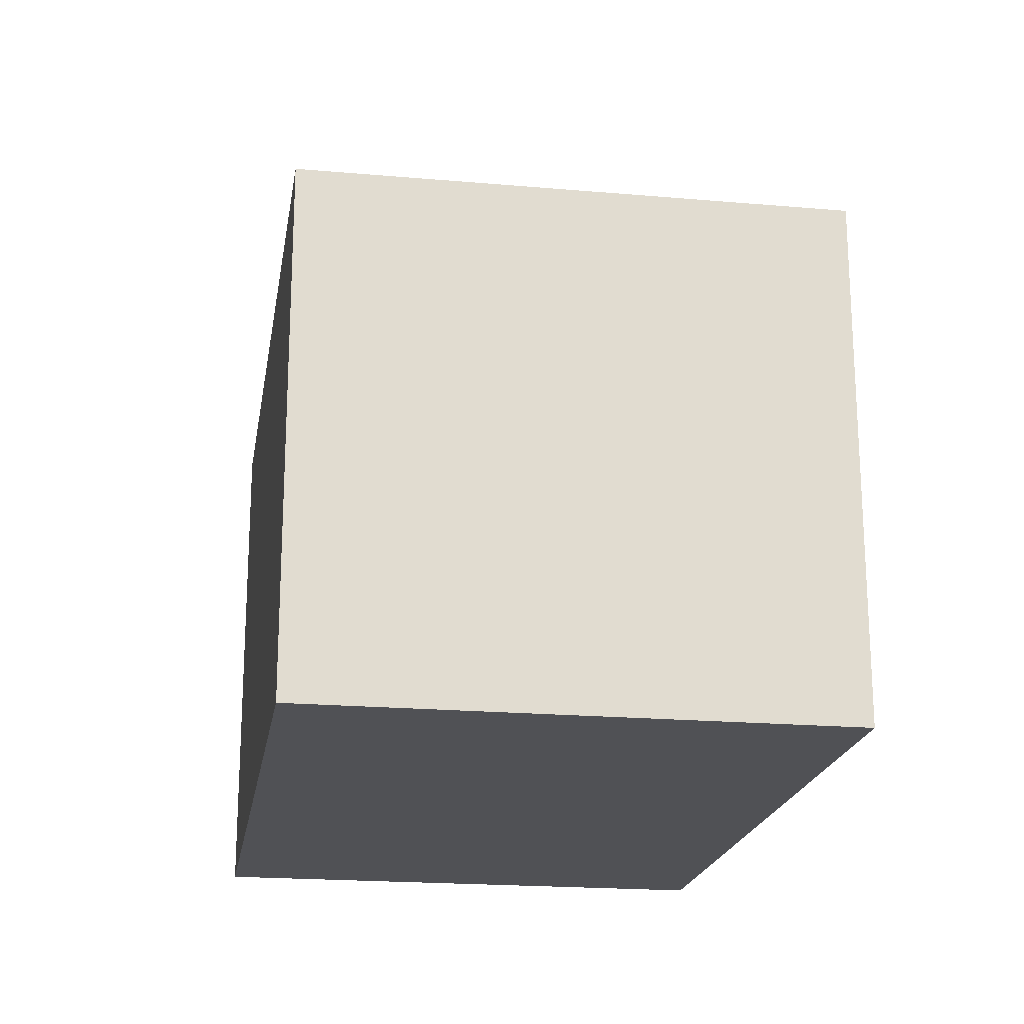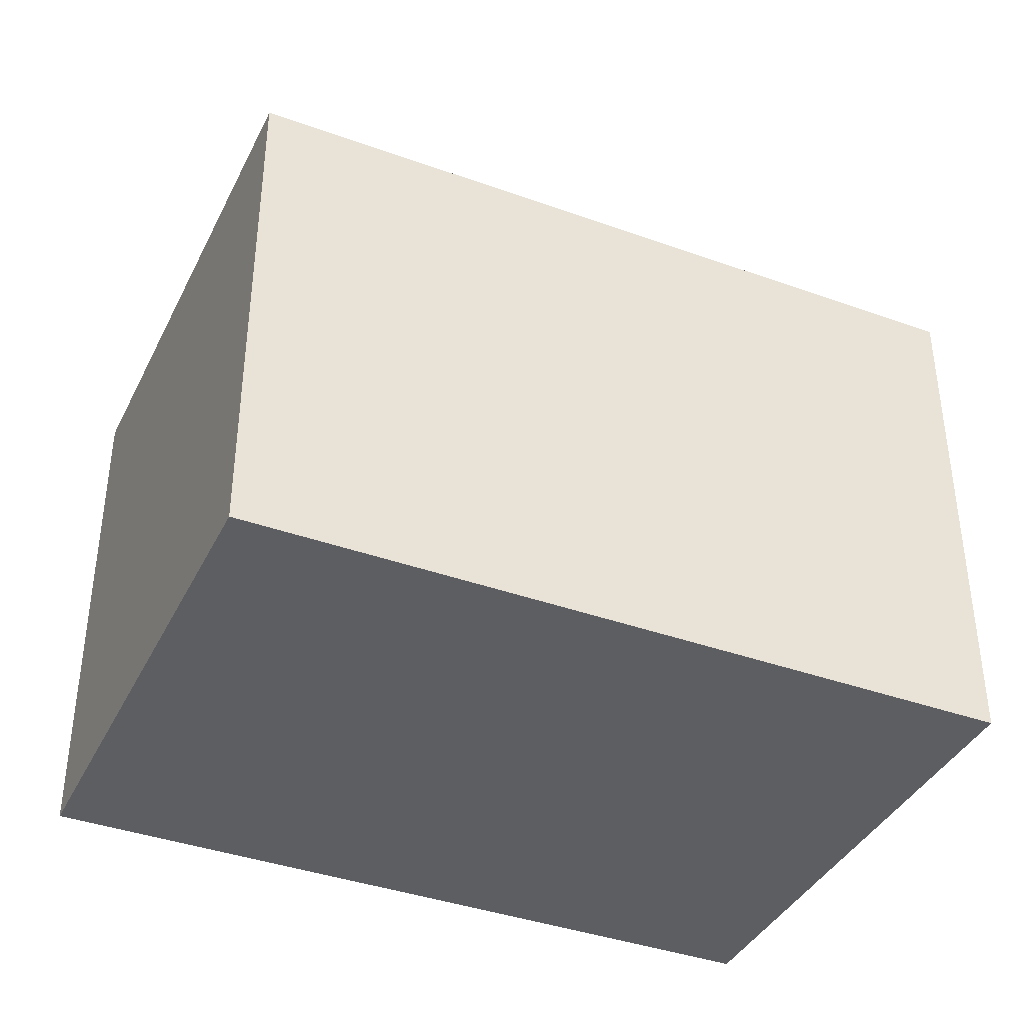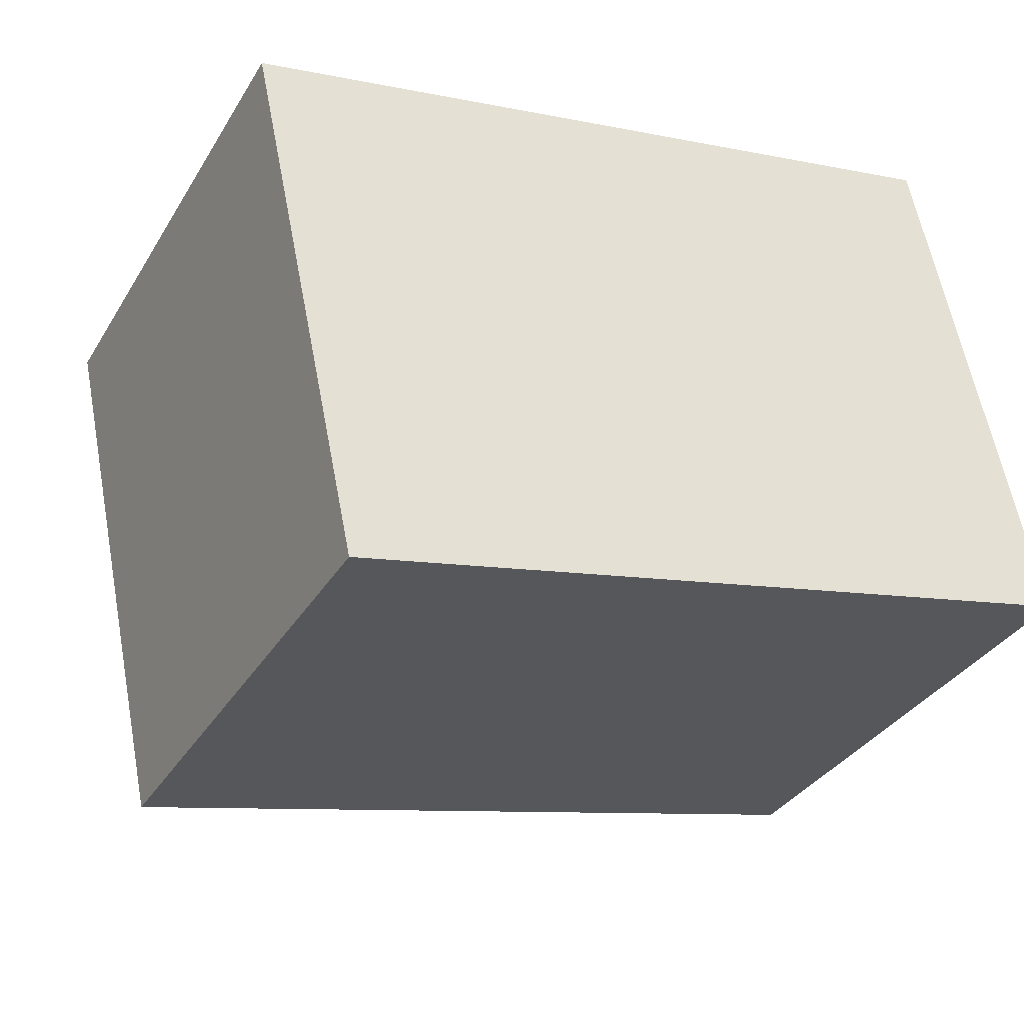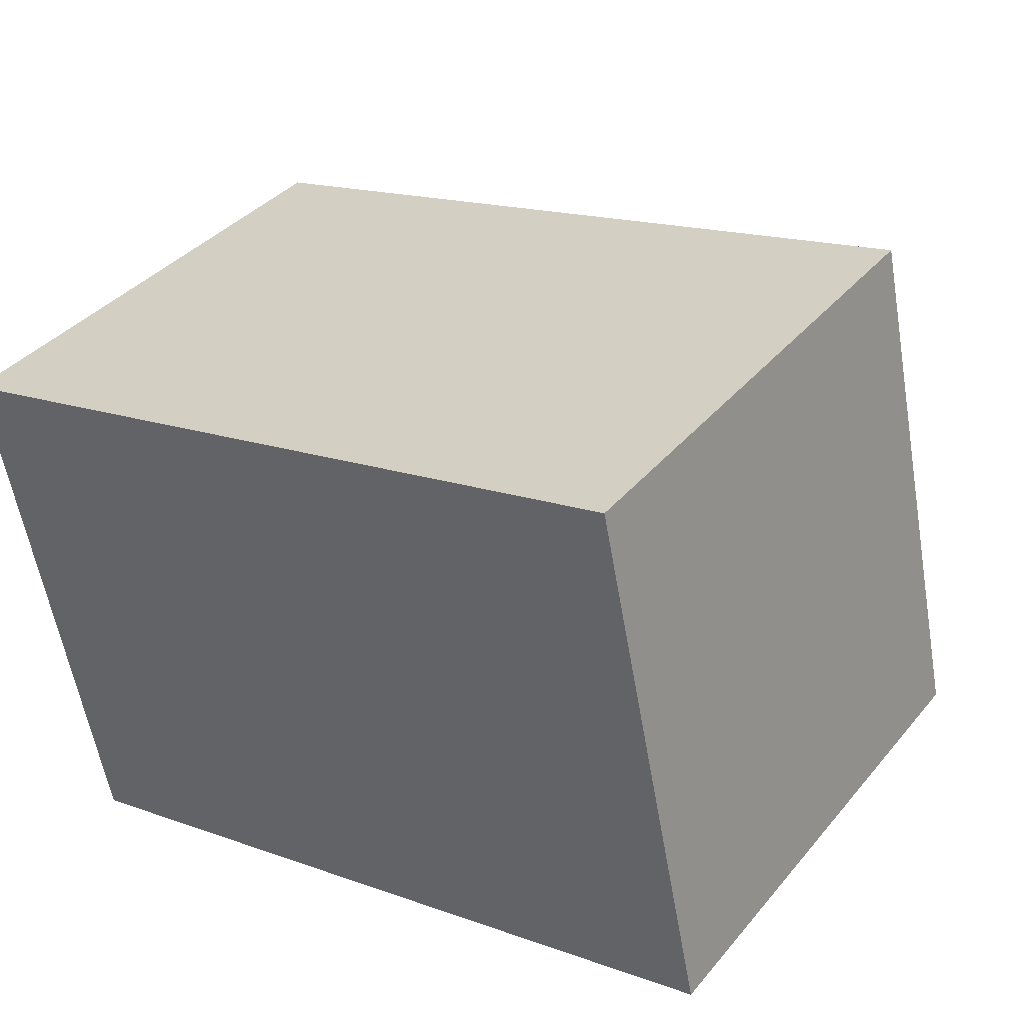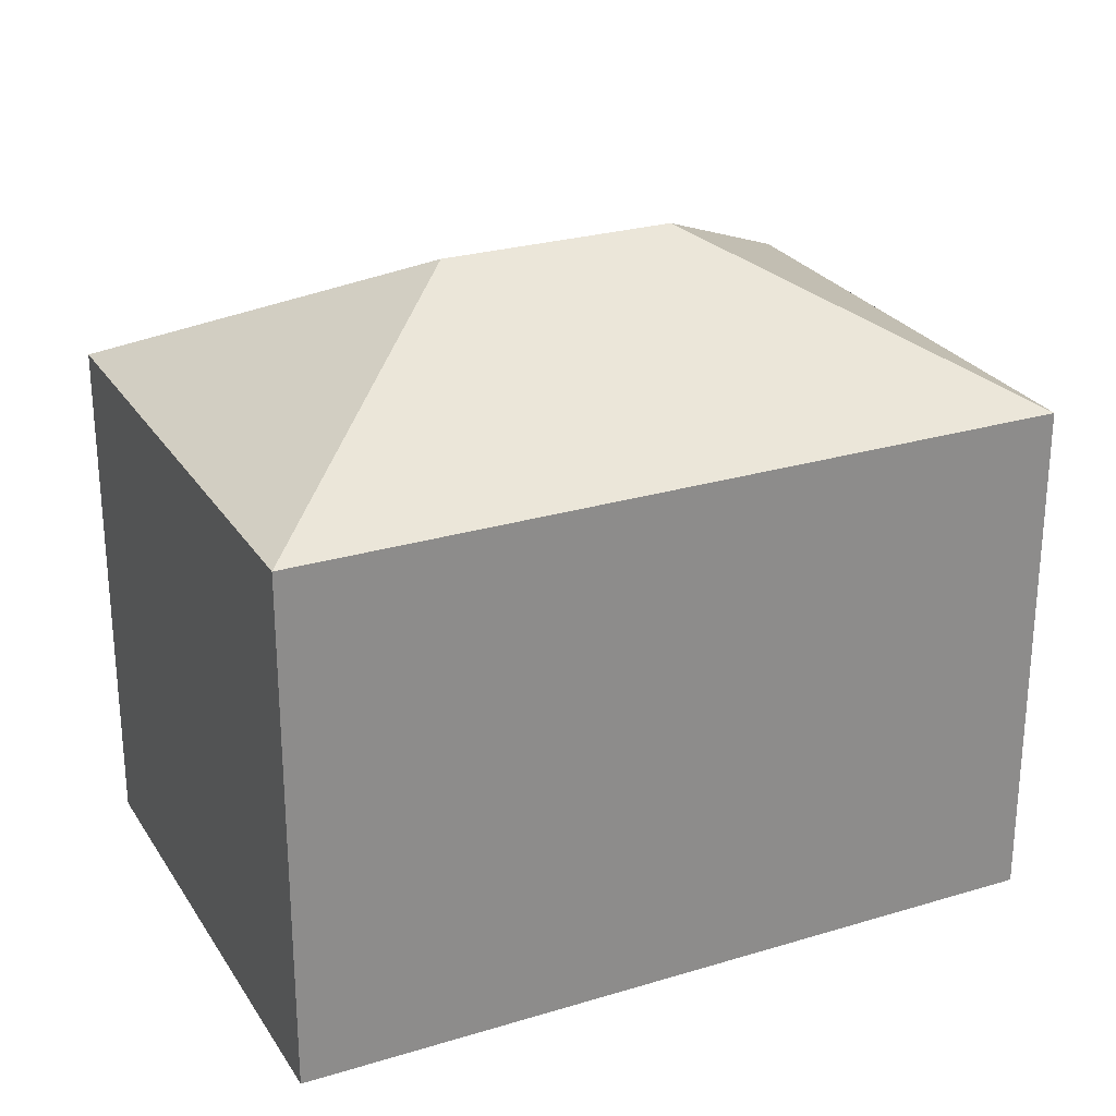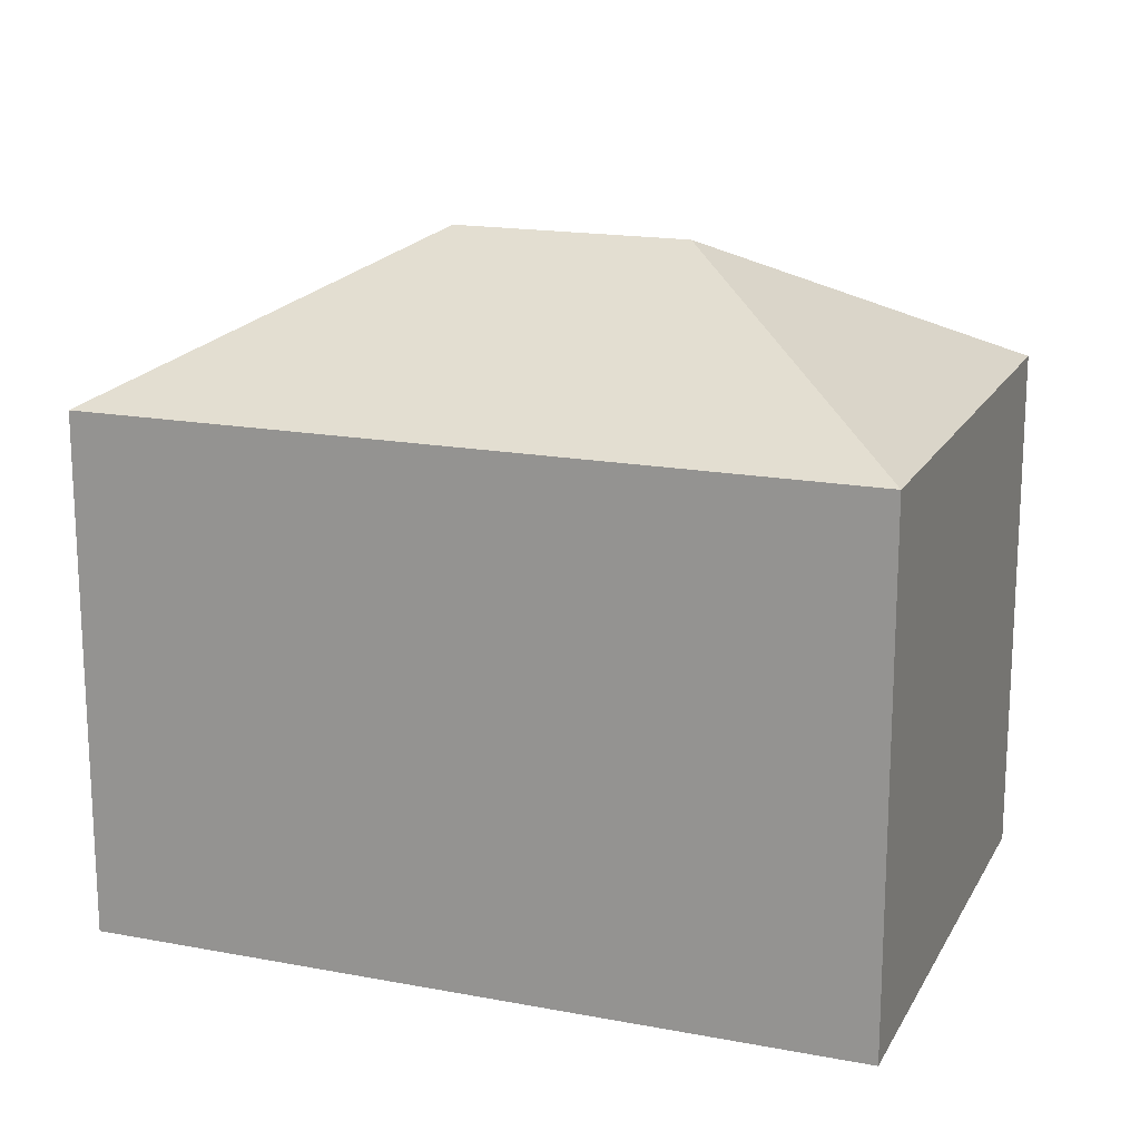
<metadata>
{"format":"obj","ext":"obj","renderer":"f3d","projection":"perspective","resolution":1024,"background":"white","views":[{"elev":-20.2,"azim":-111.2,"up":"+Y"},{"elev":-39.0,"azim":143.6,"up":"+Y"},{"elev":-34.0,"azim":-27.0,"up":"+Z"},{"elev":37.1,"azim":34.6,"up":"+Z"},{"elev":26.1,"azim":142.3,"up":"+Y"},{"elev":17.2,"azim":-171.5,"up":"+Y"}]}
</metadata>
<code>
v  1.998 4.165 -1.291
v  0.707 3.262 -3.29
v  0 3.262 1.997e-16
v  5.462 3.262 -2.267
v  3.464 4.165 -0.976
v  4.755 3.262 1.023
v  0.707 2.015e-16 -3.29
v  0 0 0
v  4.755 -6.264e-17 1.023
v  5.462 1.388e-16 -2.267
g defaultobject
f 1 2 3
f 1 4 2
f 4 1 5
f 5 3 6
f 3 5 1
f 5 6 4
f 7 3 2
f 3 7 8
f 8 6 3
f 6 8 9
f 9 4 6
f 4 9 10
f 10 2 4
f 2 10 7
f 10 8 7
f 8 10 9

</code>
